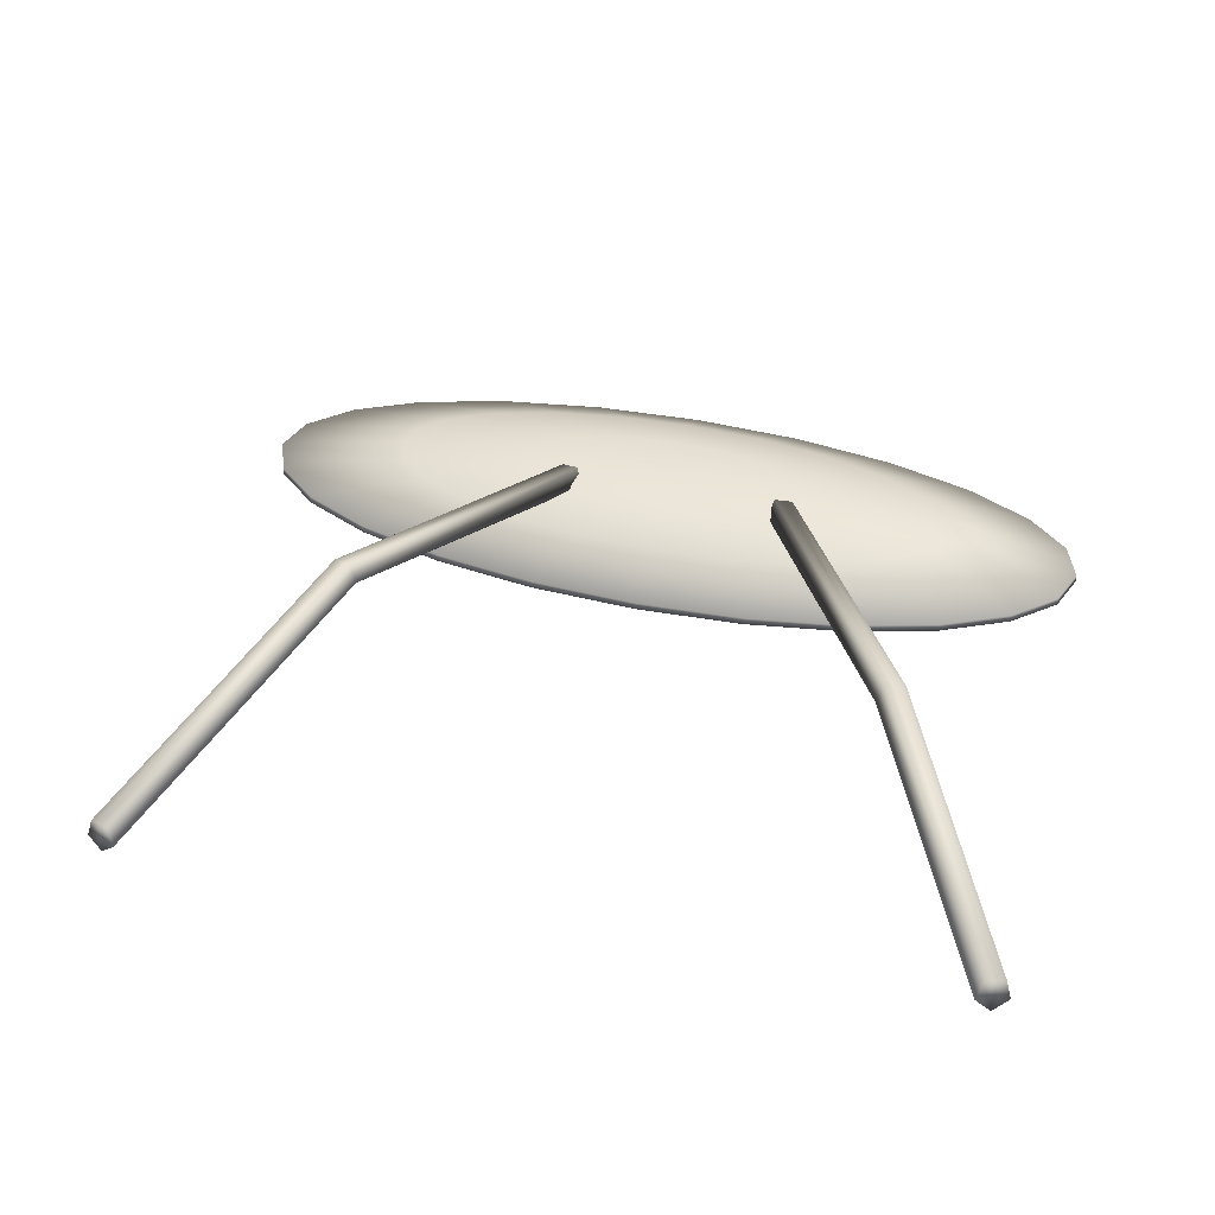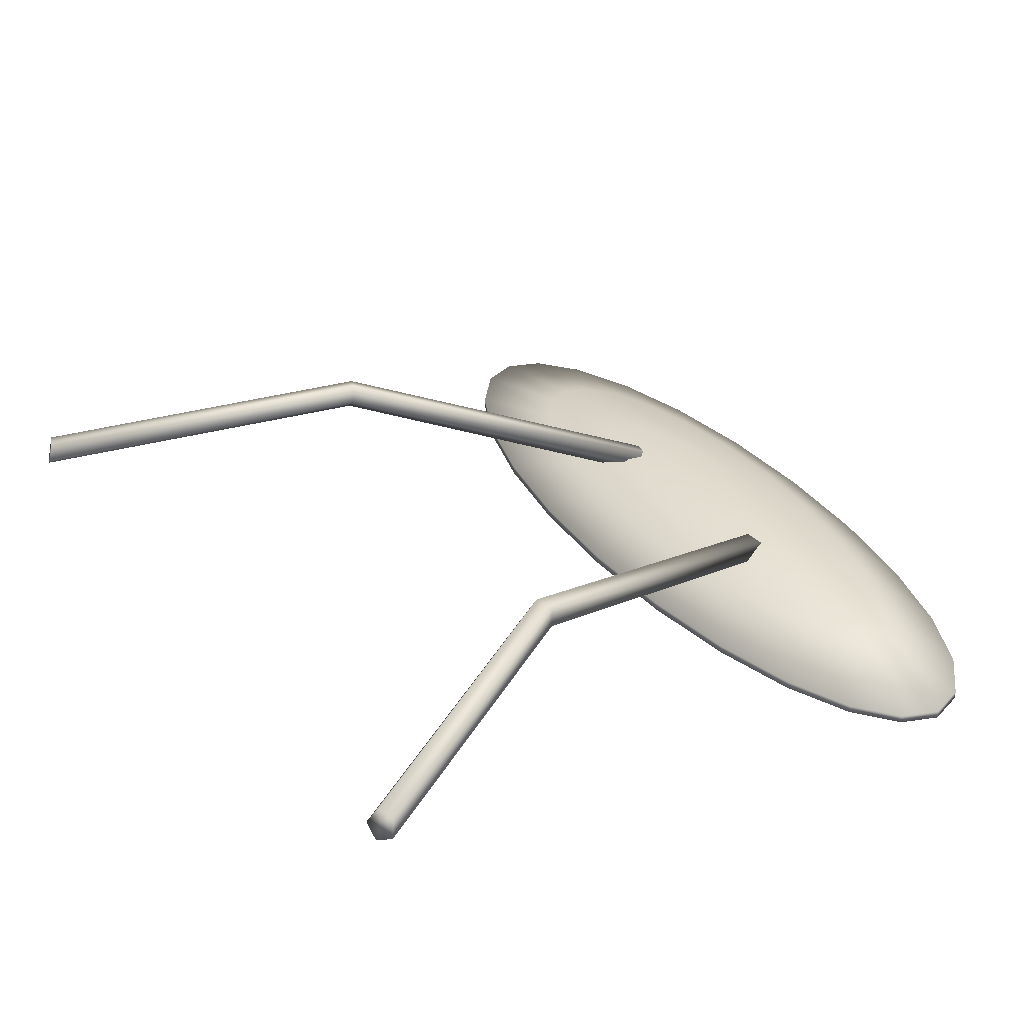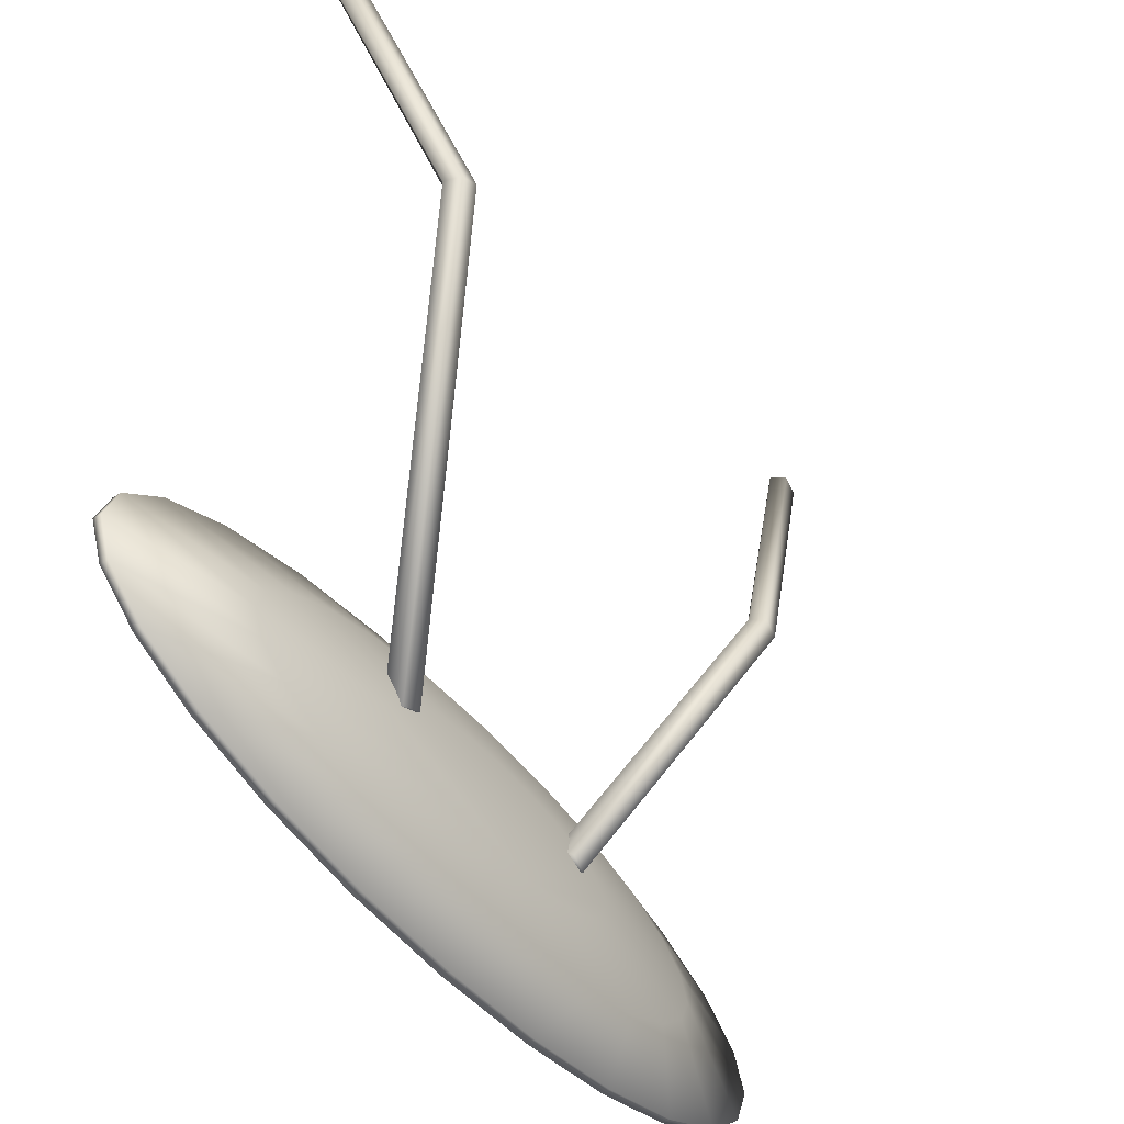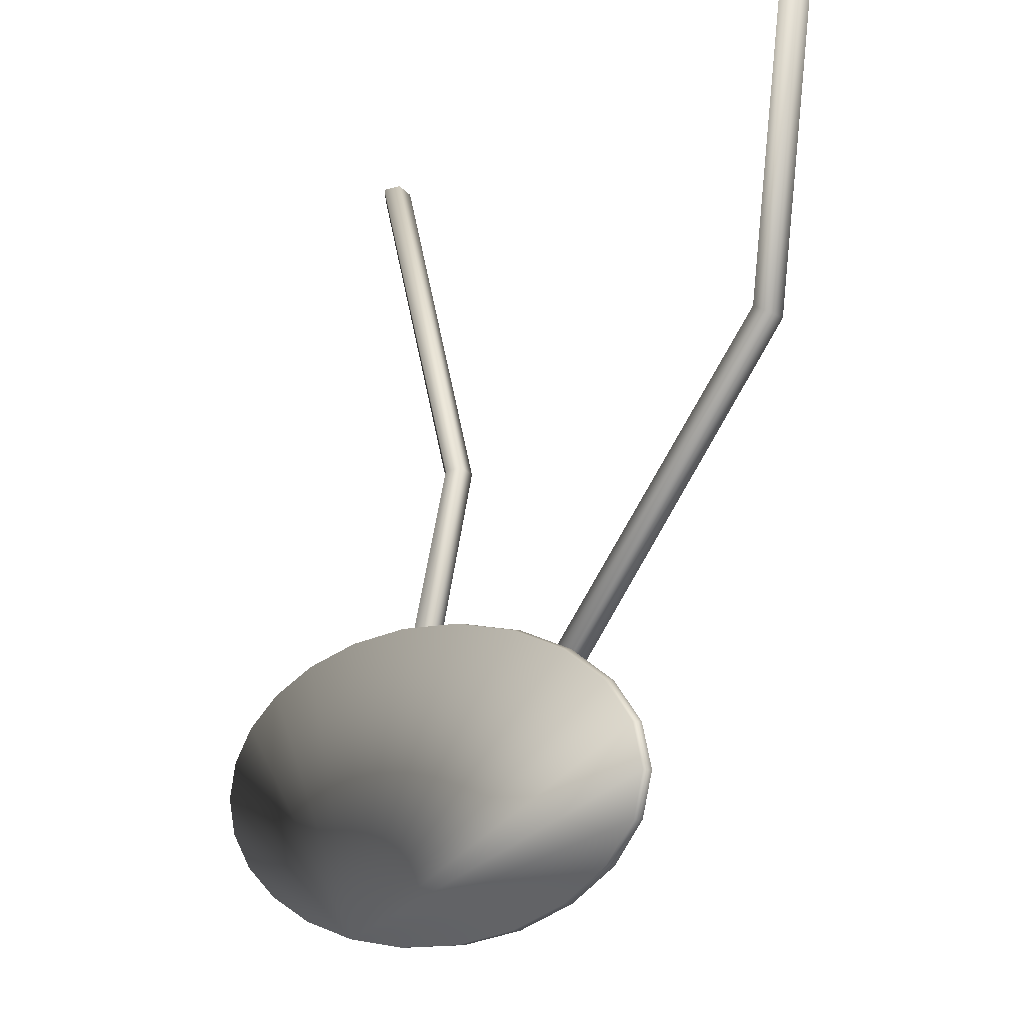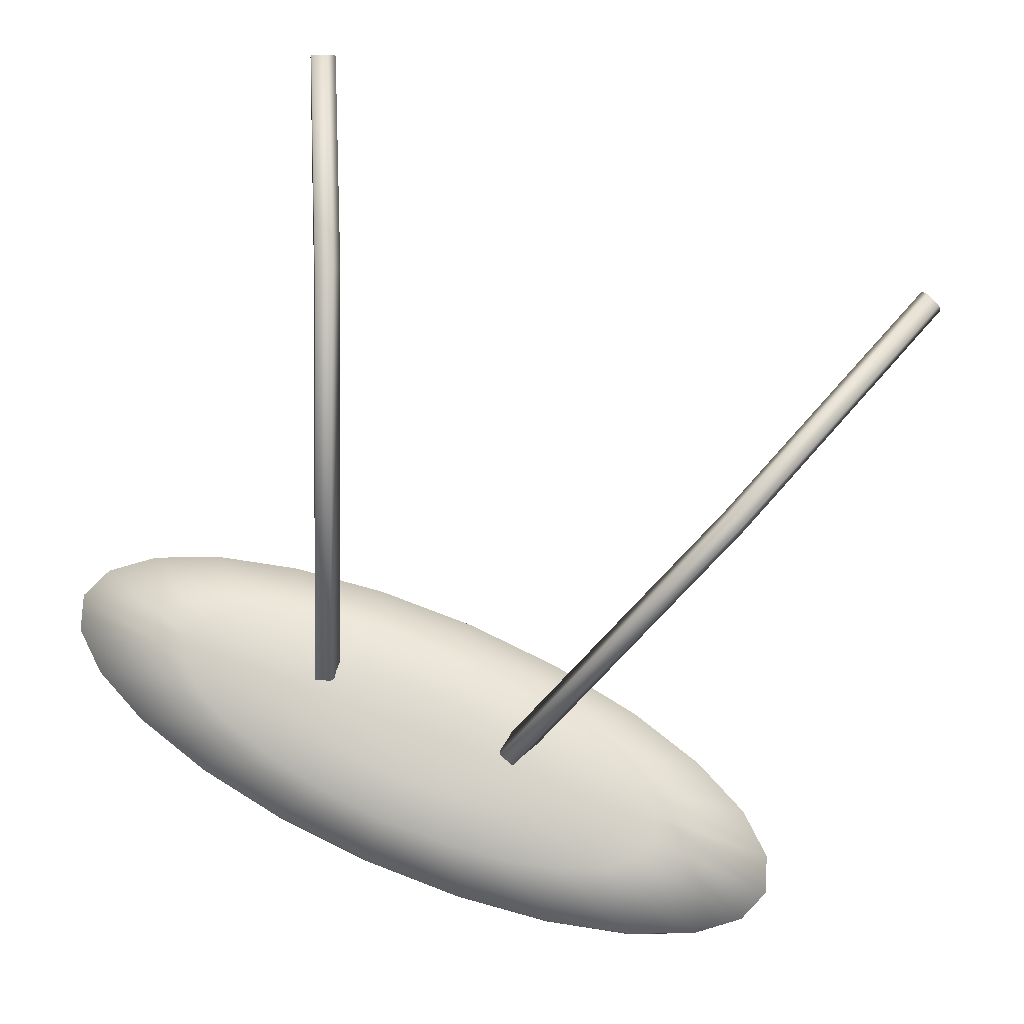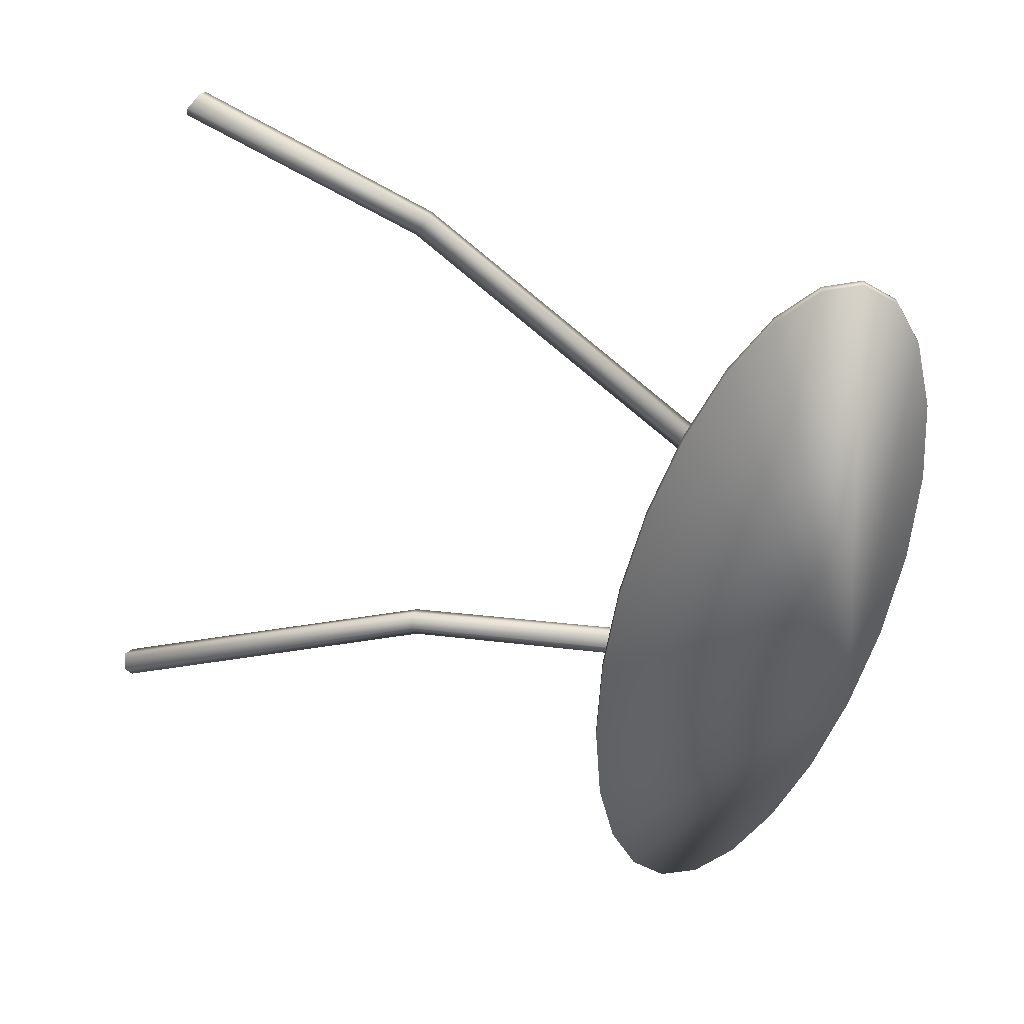
<metadata>
{"format":"obj","ext":"obj","renderer":"f3d","projection":"perspective","resolution":1024,"background":"white","views":[{"elev":44.5,"azim":13.9,"up":"+Y"},{"elev":34.5,"azim":57.6,"up":"+Y"},{"elev":-48.7,"azim":126.2,"up":"+Z"},{"elev":-8.5,"azim":61.6,"up":"+Z"},{"elev":76.5,"azim":-156.5,"up":"+Y"},{"elev":-51.8,"azim":79.3,"up":"+Y"}]}
</metadata>
<code>
o Circle
v 0 9.541 1.737
v -0.8111 9.541 1.774
v -1.567 9.541 1.881
v -2.216 9.541 2.053
v -2.714 9.541 2.276
v -3.027 9.541 2.536
v -3.134 9.541 2.815
v -3.027 9.541 3.094
v -2.714 9.541 3.355
v -2.216 9.541 3.578
v -1.567 9.541 3.749
v -0.8111 9.541 3.857
v -1e-06 9.541 3.894
v 0.8111 9.541 3.857
v 1.567 9.541 3.749
v 2.216 9.541 3.578
v 2.714 9.541 3.355
v 3.027 9.541 3.094
v 3.134 9.541 2.815
v 3.027 9.541 2.536
v 2.714 9.541 2.276
v 2.216 9.541 2.053
v 1.567 9.541 1.881
v 0.8111 9.541 1.774
v -0.5492 9.771 2.11
v -0 9.771 2.085
v -1.061 9.771 2.183
v -1.5 9.771 2.299
v -1.838 9.771 2.45
v -2.05 9.771 2.626
v -2.122 9.771 2.815
v -2.05 9.771 3.004
v -1.838 9.771 3.18
v -1.5 9.771 3.332
v -1.061 9.771 3.448
v -0.5492 9.771 3.521
v -1e-06 9.771 3.546
v 0.5492 9.771 3.521
v 1.061 9.771 3.448
v 1.5 9.771 3.332
v 1.838 9.771 3.18
v 2.05 9.771 3.004
v 2.122 9.771 2.815
v 2.05 9.771 2.626
v 1.838 9.771 2.45
v 1.5 9.771 2.299
v 1.061 9.771 2.183
v 0.5492 9.771 2.11
v -0.2778 9.882 2.459
v -0 9.882 2.446
v -0.5367 9.882 2.495
v -0.759 9.882 2.554
v -0.9296 9.882 2.631
v -1.037 9.882 2.72
v -1.073 9.882 2.815
v -1.037 9.882 2.911
v -0.9296 9.882 3
v -0.759 9.882 3.077
v -0.5367 9.882 3.135
v -0.2778 9.882 3.172
v -1e-06 9.882 3.185
v 0.2778 9.882 3.172
v 0.5367 9.882 3.135
v 0.759 9.882 3.077
v 0.9296 9.882 3
v 1.037 9.882 2.911
v 1.073 9.882 2.815
v 1.037 9.882 2.72
v 0.9296 9.882 2.631
v 0.759 9.882 2.554
v 0.5367 9.882 2.495
v 0.2778 9.882 2.459
v -0.8111 9.48 1.774
v 0 9.48 1.737
v -1.567 9.48 1.881
v -2.216 9.48 2.053
v -2.714 9.48 2.276
v -3.027 9.48 2.536
v -3.134 9.48 2.815
v -3.027 9.48 3.094
v -2.714 9.48 3.355
v -2.216 9.48 3.578
v -1.567 9.48 3.749
v -0.8111 9.48 3.857
v -1e-06 9.48 3.894
v 0.8111 9.48 3.857
v 1.567 9.48 3.749
v 2.216 9.48 3.578
v 2.714 9.48 3.355
v 3.027 9.48 3.094
v 3.134 9.48 2.815
v 3.027 9.48 2.536
v 2.714 9.48 2.276
v 2.216 9.48 2.053
v 1.567 9.48 1.881
v 0.8111 9.48 1.774
v -0.811 9.894 2.902
v -0.848 9.774 2.956
v -0.7441 9.728 3.031
v -0.6428 9.818 3.023
v -0.6842 9.921 2.943
v -1.807 10.72 5.285
v -1.777 10.84 5.27
v -1.698 10.66 5.338
v -1.602 10.75 5.357
v -1.65 10.87 5.315
v -2.599 10.55 7.718
v -2.564 10.68 7.7
v -2.495 10.49 7.777
v -2.396 10.58 7.796
v -2.438 10.7 7.749
v 0.9684 9.894 2.902
v 1.005 9.774 2.956
v 0.9015 9.728 3.031
v 0.8003 9.818 3.023
v 0.8416 9.921 2.943
v 2.217 11.03 5.84
v 2.185 11.16 5.82
v 2.111 10.98 5.897
v 2.013 11.07 5.914
v 2.059 11.18 5.866
v 3.133 10.65 7.67
v 3.094 10.77 7.635
v 3.032 10.59 7.74
v 2.931 10.68 7.75
v 2.969 10.79 7.685
f 2 1 74 73
f 38 39 63 62
f 1 2 25 26
f 16 17 41 40
f 9 10 34 33
f 24 1 26 48
f 2 3 27 25
f 17 18 42 41
f 10 11 35 34
f 3 4 28 27
f 18 19 43 42
f 11 12 36 35
f 4 5 29 28
f 19 20 44 43
f 12 13 37 36
f 5 6 30 29
f 20 21 45 44
f 13 14 38 37
f 6 7 31 30
f 21 22 46 45
f 14 15 39 38
f 7 8 32 31
f 22 23 47 46
f 15 16 40 39
f 8 9 33 32
f 23 24 48 47
f 49 51 52 53 54 55 56 57 58 59 60 61 62 63 64 65 66 67 68 69 70 71 72 50
f 31 32 56 55
f 46 47 71 70
f 39 40 64 63
f 32 33 57 56
f 47 48 72 71
f 26 25 49 50
f 40 41 65 64
f 33 34 58 57
f 48 26 50 72
f 25 27 51 49
f 41 42 66 65
f 34 35 59 58
f 27 28 52 51
f 42 43 67 66
f 35 36 60 59
f 28 29 53 52
f 43 44 68 67
f 36 37 61 60
f 29 30 54 53
f 44 45 69 68
f 37 38 62 61
f 30 31 55 54
f 45 46 70 69
f 73 74 96 95 94 93 92 91 90 89 88 87 86 85 84 83 82 81 80 79 78 77 76 75
f 17 16 88 89
f 10 9 81 82
f 1 24 96 74
f 3 2 73 75
f 18 17 89 90
f 11 10 82 83
f 4 3 75 76
f 19 18 90 91
f 12 11 83 84
f 5 4 76 77
f 20 19 91 92
f 13 12 84 85
f 6 5 77 78
f 21 20 92 93
f 14 13 85 86
f 7 6 78 79
f 22 21 93 94
f 15 14 86 87
f 8 7 79 80
f 23 22 94 95
f 16 15 87 88
f 9 8 80 81
f 24 23 95 96
f 98 97 101 100 99
f 105 106 111 110
f 101 106 105 100
f 99 104 102 98
f 97 103 106 101
f 100 105 104 99
f 98 102 103 97
f 107 109 110 111 108
f 102 104 109 107
f 106 103 108 111
f 104 105 110 109
f 103 102 107 108
f 113 114 115 116 112
f 120 125 126 121
f 116 115 120 121
f 114 113 117 119
f 112 116 121 118
f 115 114 119 120
f 113 112 118 117
f 122 123 126 125 124
f 117 122 124 119
f 121 126 123 118
f 119 124 125 120
f 118 123 122 117

</code>
